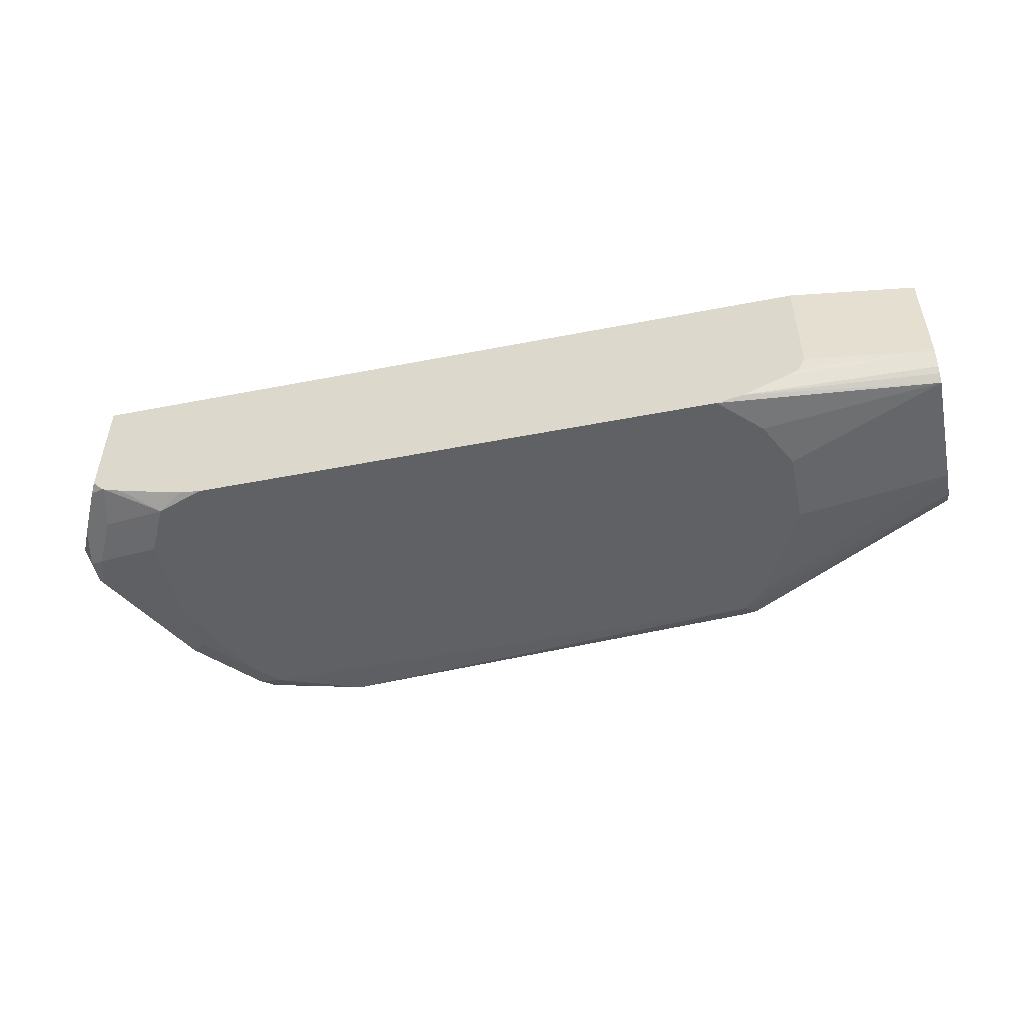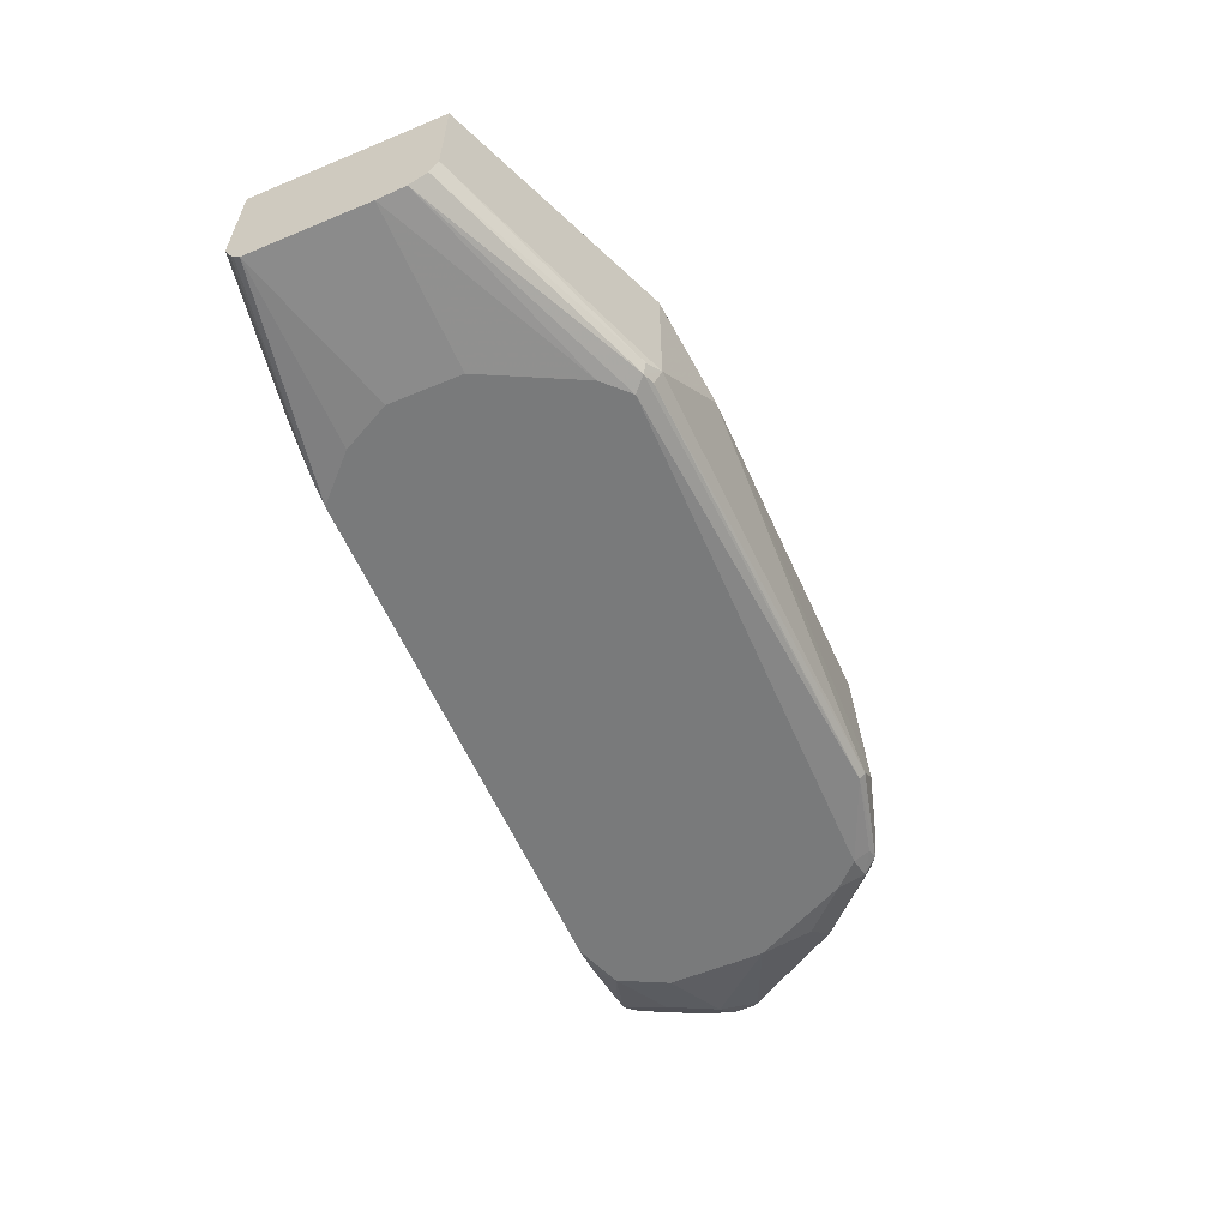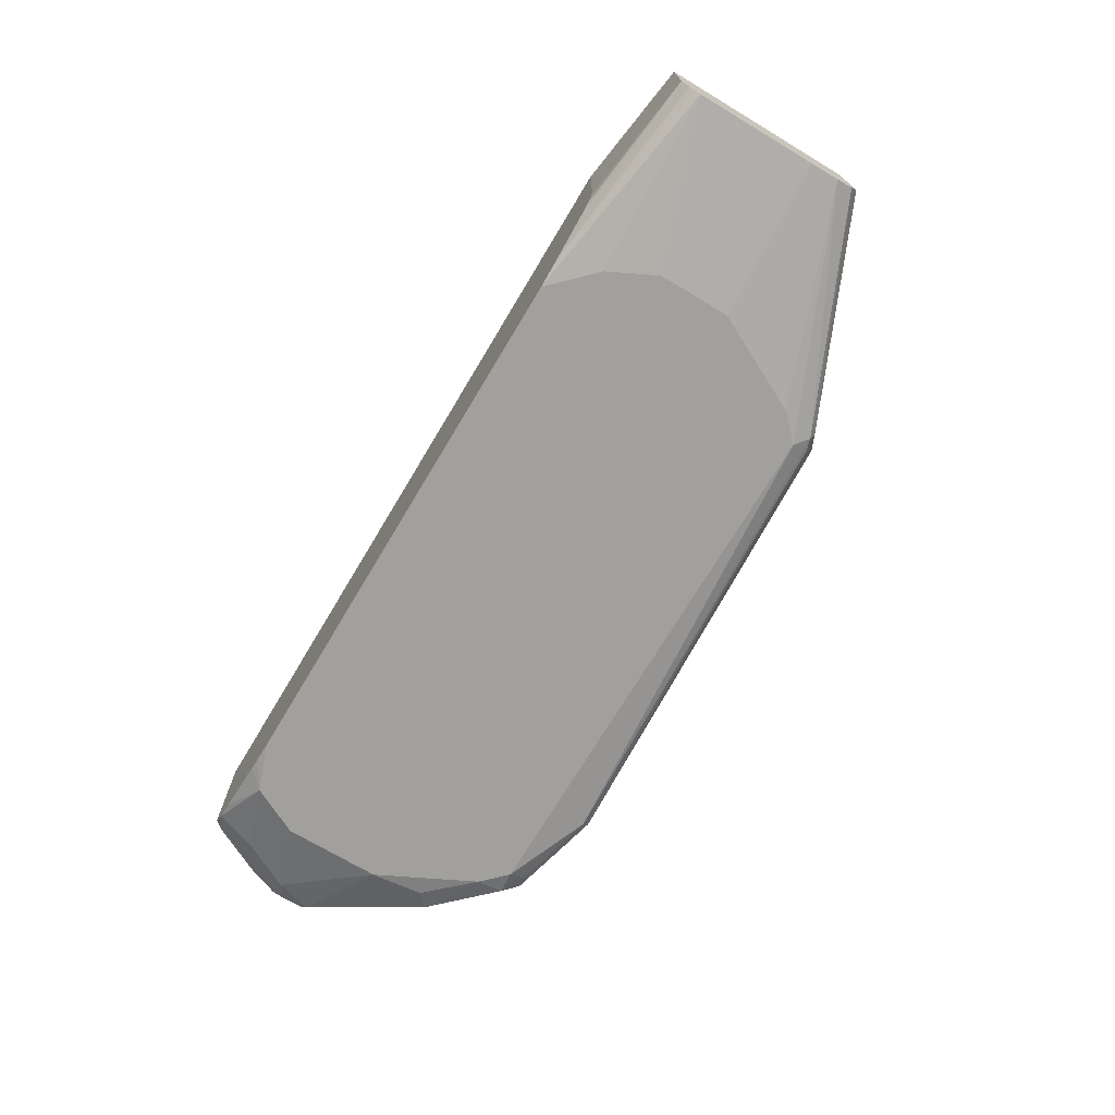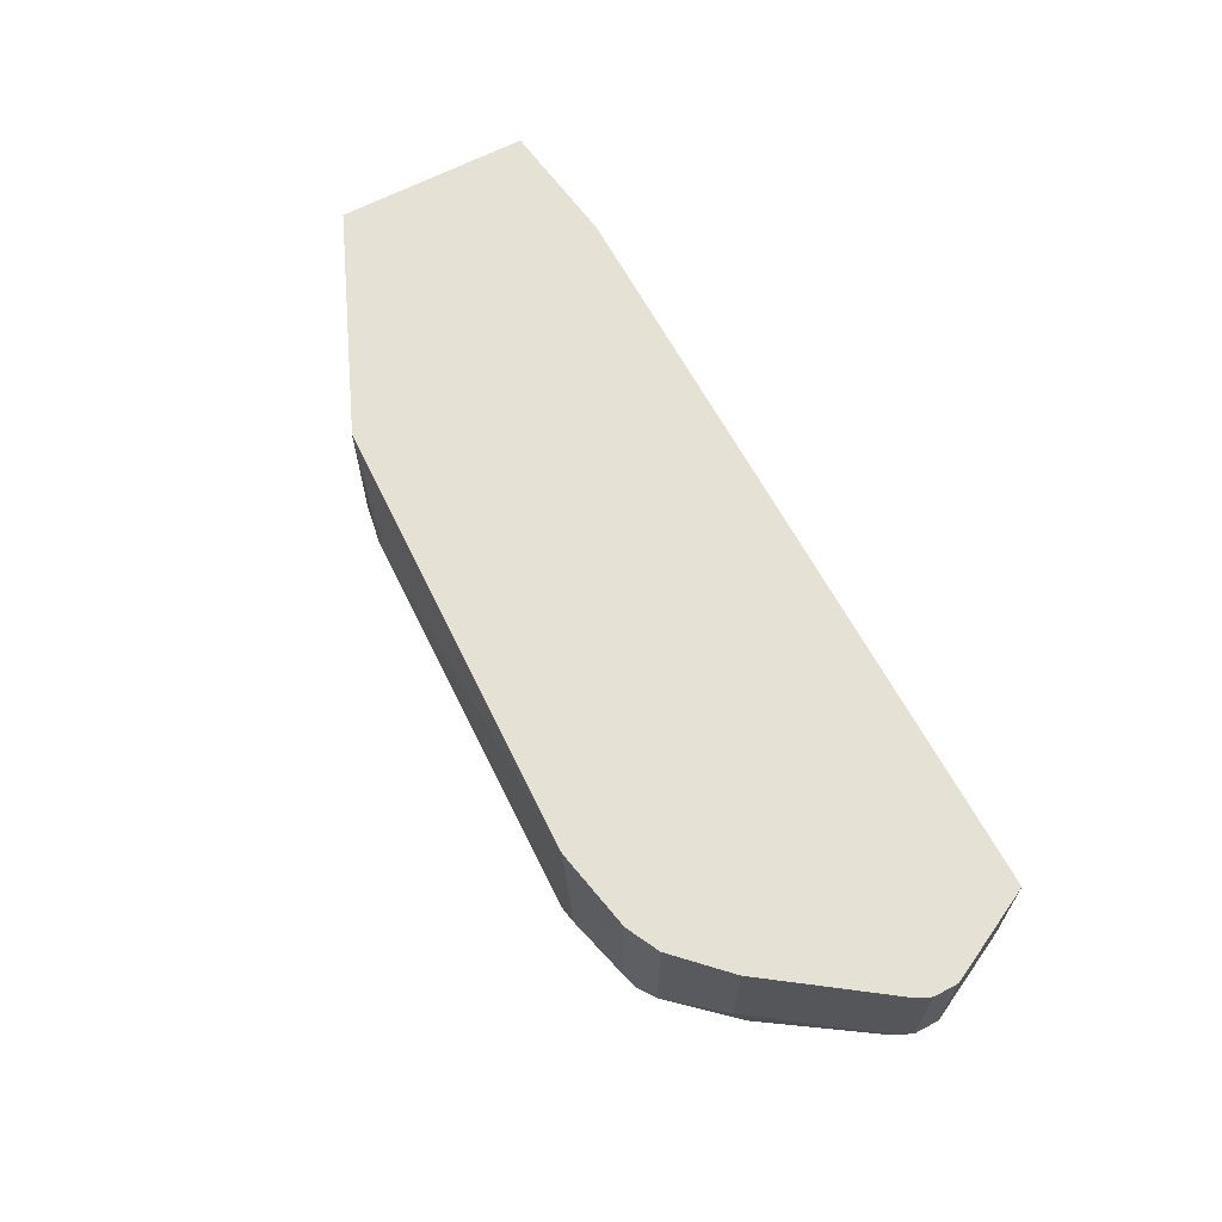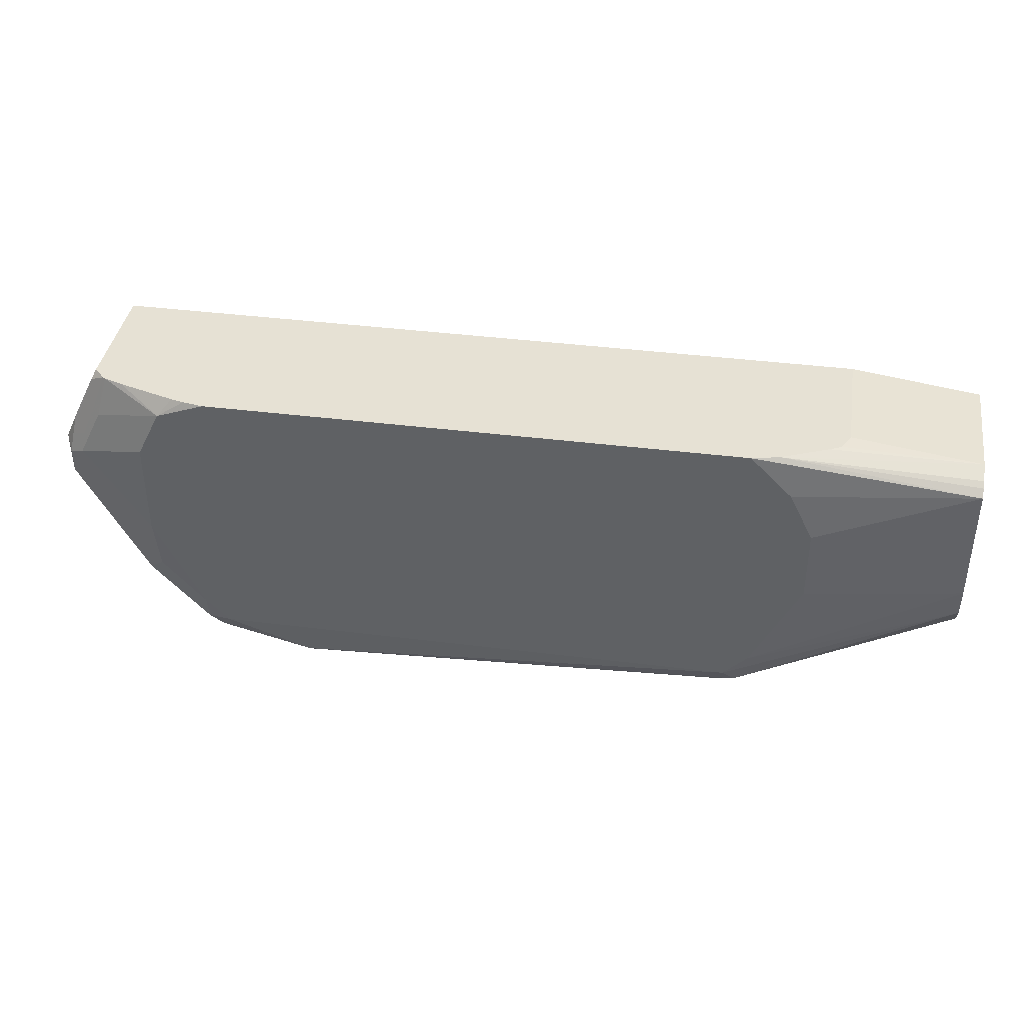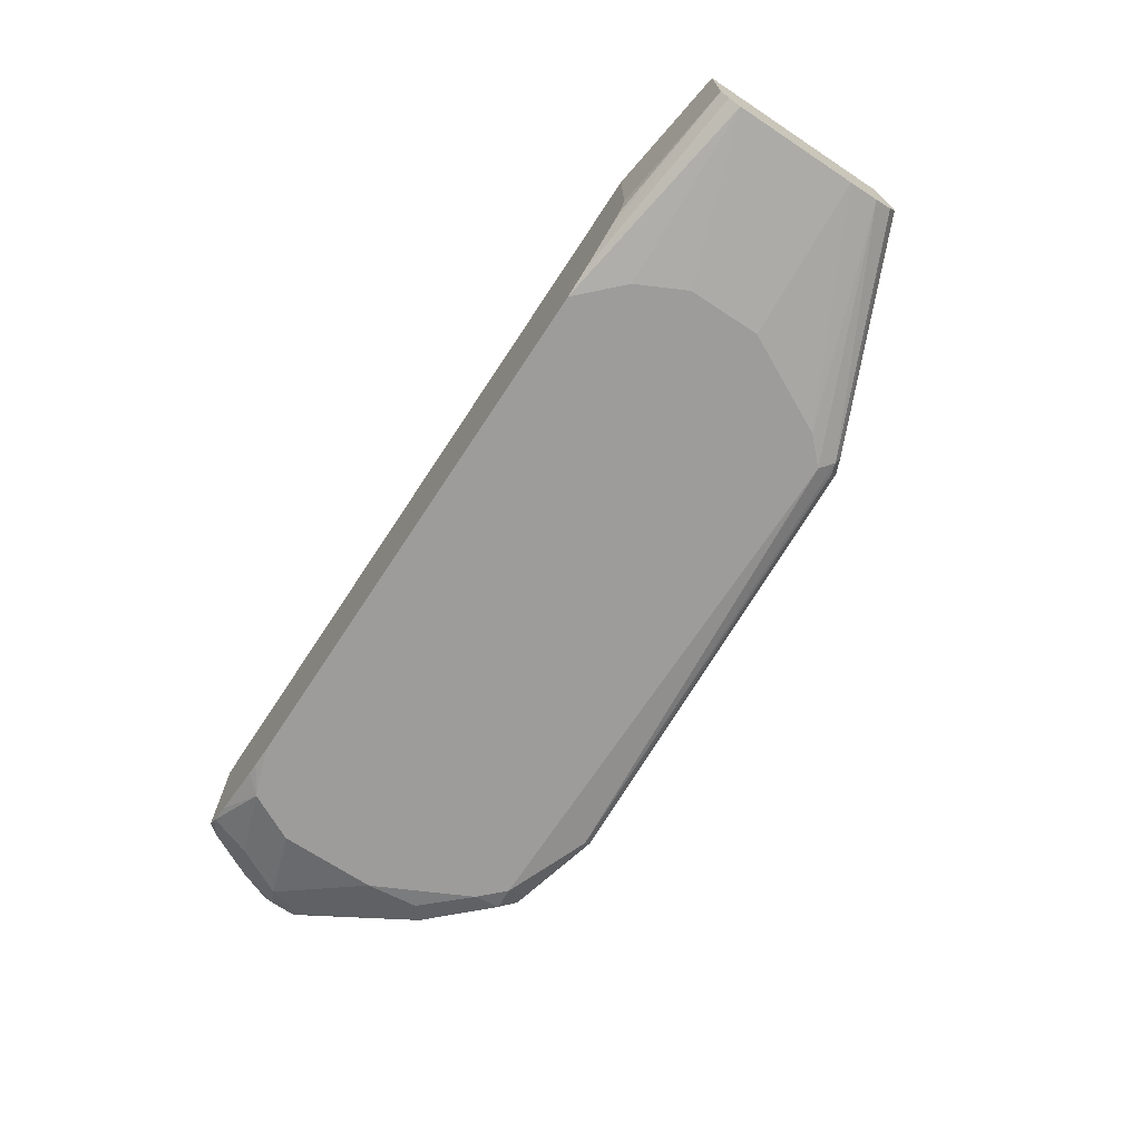
<metadata>
{"format":"obj","ext":"obj","renderer":"f3d","projection":"perspective","resolution":1024,"background":"white","views":[{"elev":-50.1,"azim":-167.9,"up":"+Z"},{"elev":-58.0,"azim":-66.8,"up":"+Z"},{"elev":-71.6,"azim":-120.9,"up":"+Z"},{"elev":64.1,"azim":62.0,"up":"+Z"},{"elev":39.1,"azim":-171.0,"up":"+Y"},{"elev":-70.2,"azim":-123.4,"up":"+Z"}]}
</metadata>
<code>
v 0.2591 -0.379 -0.2015
v 0.2623 -0.3774 -0.1919
v 0.192 -0.3646 -0.1567
v 0.192 -0.3646 -0.2687
v 0.5469 -0.379 -0.2783
v 0.5589 -0.379 -0.2495
v 0.5501 -0.3774 -0.1567
v 0.5437 -0.3774 -0.1567
v 0.01005 -0.2878 -0.1567
v 0.01005 -0.2878 -0.2495
v 0.1792 -0.3582 -0.2751
v 0.1824 -0.355 -0.2831
v 0.192 -0.3582 -0.2814
v 0.5469 -0.3742 -0.2831
v 0.6237 -0.3598 -0.2783
v 0.6141 -0.3646 -0.2687
v 0.5661 -0.379 -0.2591
v 0.6141 -0.3646 -0.1567
v 0.01005 -0.1344 -0.1567
v 0.01005 -0.2814 -0.2623
v 0.01005 -0.2675 -0.2709
v 0.192 -0.3454 -0.2878
v 0.6141 -0.3454 -0.2878
v 0.6141 -0.3582 -0.2814
v 0.6332 -0.3478 -0.2831
v 0.6396 -0.3518 -0.2687
v 0.629 -0.3571 -0.1567
v 0.01005 -0.1344 -0.2495
v 0.1125 -0.1205 -0.1567
v 0.01005 -0.2449 -0.2732
v 0.1727 -0.3262 -0.2878
v 0.6332 -0.3262 -0.2878
v 0.6812 -0.3022 -0.2783
v 0.6396 -0.3518 -0.1567
v 0.678 -0.3134 -0.2495
v 0.01005 -0.1402 -0.2628
v 0.1125 -0.1205 -0.2495
v 0.1191 -0.1205 -0.2627
v 0.1284 -0.1205 -0.2673
v 0.165 -0.1205 -0.2831
v 0.7126 -0.1205 -0.1567
v 0.01005 -0.149 -0.2732
v 0.1344 -0.2495 -0.2878
v 0.6524 -0.2878 -0.2878
v 0.6684 -0.291 -0.2846
v 0.6844 -0.3006 -0.2687
v 0.7388 -0.2207 -0.2639
v 0.742 -0.2175 -0.2623
v 0.7388 -0.2255 -0.2591
v 0.678 -0.3134 -0.1567
v 0.742 -0.2239 -0.2495
v 0.01005 -0.1435 -0.2678
v 0.1866 -0.1205 -0.2878
v 0.7132 -0.1216 -0.1567
v 0.7126 -0.1205 -0.2521
v 0.1536 -0.1535 -0.2878
v 0.1344 -0.1919 -0.2878
v 0.1727 -0.1344 -0.2878
v 0.6716 -0.2495 -0.2878
v 0.7292 -0.1919 -0.2687
v 0.742 -0.1983 -0.2623
v 0.7483 -0.2111 -0.2495
v 0.742 -0.2239 -0.1567
v 0.7431 -0.2218 -0.1567
v 0.6141 -0.1205 -0.2878
v 0.7324 -0.16 -0.1567
v 0.7164 -0.1279 -0.2559
v 0.7034 -0.1205 -0.262
v 0.6716 -0.1727 -0.2878
v 0.71 -0.1535 -0.2687
v 0.726 -0.1759 -0.2655
v 0.6524 -0.1344 -0.2878
v 0.7388 -0.1823 -0.2591
v 0.7483 -0.1919 -0.2495
v 0.7483 -0.2111 -0.1567
v 0.6305 -0.1205 -0.2851
v 0.7468 -0.1887 -0.1567
v 0.742 -0.1791 -0.2431
v 0.7356 -0.1663 -0.2559
v 0.7036 -0.1215 -0.2623
v 0.7014 -0.1205 -0.2633
v 0.6407 -0.1205 -0.2825
v 0.6863 -0.1205 -0.2687
v 0.7483 -0.1919 -0.1567
f 33 46 35
f 35 46 51
f 33 45 47
f 33 47 48
f 33 48 49
f 33 49 51
f 33 51 46
f 35 51 63
f 42 56 57
f 36 40 52
f 40 53 42
f 40 42 52
f 41 54 55
f 42 53 58
f 42 58 56
f 32 45 33
f 35 63 50
f 32 44 45
f 29 68 81
f 30 57 43
f 28 37 38
f 28 38 39
f 28 39 40
f 28 40 36
f 29 41 55
f 29 55 68
f 44 59 45
f 29 81 83
f 29 83 82
f 29 82 76
f 29 76 65
f 29 65 53
f 29 53 40
f 29 40 39
f 29 39 38
f 29 38 37
f 30 42 57
f 30 43 31
f 45 59 47
f 60 70 80
f 47 61 48
f 66 77 78
f 66 78 67
f 67 78 74
f 67 74 79
f 67 79 73
f 67 73 80
f 67 80 68
f 68 80 81
f 70 81 80
f 70 72 81
f 71 80 73
f 72 76 82
f 72 82 83
f 72 83 81
f 73 79 74
f 74 78 77
f 74 77 84
f 65 76 72
f 47 60 61
f 62 84 75
f 62 75 64
f 47 59 60
f 48 51 49
f 48 61 74
f 48 74 62
f 48 62 51
f 51 62 64
f 54 66 67
f 54 67 55
f 55 67 68
f 59 69 60
f 26 50 34
f 60 80 71
f 60 71 73
f 60 73 61
f 60 69 72
f 60 72 70
f 61 73 74
f 62 74 84
f 26 35 50
f 51 64 63
f 26 34 27
f 3 84 77
f 3 77 66
f 3 66 54
f 3 54 41
f 3 41 29
f 3 29 19
f 3 19 9
f 4 11 12
f 4 12 13
f 4 13 5
f 5 14 15
f 5 15 16
f 5 16 17
f 5 13 14
f 6 17 7
f 7 17 18
f 9 19 28
f 3 75 84
f 9 28 36
f 3 64 75
f 3 50 63
f 26 33 35
f 1 2 3
f 1 3 4
f 1 4 5
f 1 5 17
f 1 17 6
f 1 6 7
f 1 7 8
f 1 8 2
f 2 8 3
f 3 9 10
f 3 10 4
f 3 8 7
f 3 7 18
f 3 18 27
f 3 27 34
f 3 34 50
f 3 63 64
f 9 36 52
f 4 10 11
f 9 42 30
f 21 30 31
f 21 31 22
f 22 31 43
f 22 43 57
f 22 57 56
f 22 56 58
f 22 58 53
f 22 53 65
f 19 37 28
f 22 65 72
f 9 52 42
f 22 59 44
f 22 44 32
f 22 32 23
f 23 32 25
f 23 25 24
f 25 32 33
f 25 33 26
f 22 72 69
f 19 29 37
f 22 69 59
f 16 27 18
f 16 18 17
f 9 30 21
f 9 21 20
f 9 20 10
f 10 20 11
f 12 20 21
f 12 21 22
f 12 22 14
f 11 20 12
f 14 23 24
f 14 24 15
f 14 22 23
f 15 25 26
f 15 26 27
f 12 14 13
f 15 27 16
f 15 24 25

</code>
